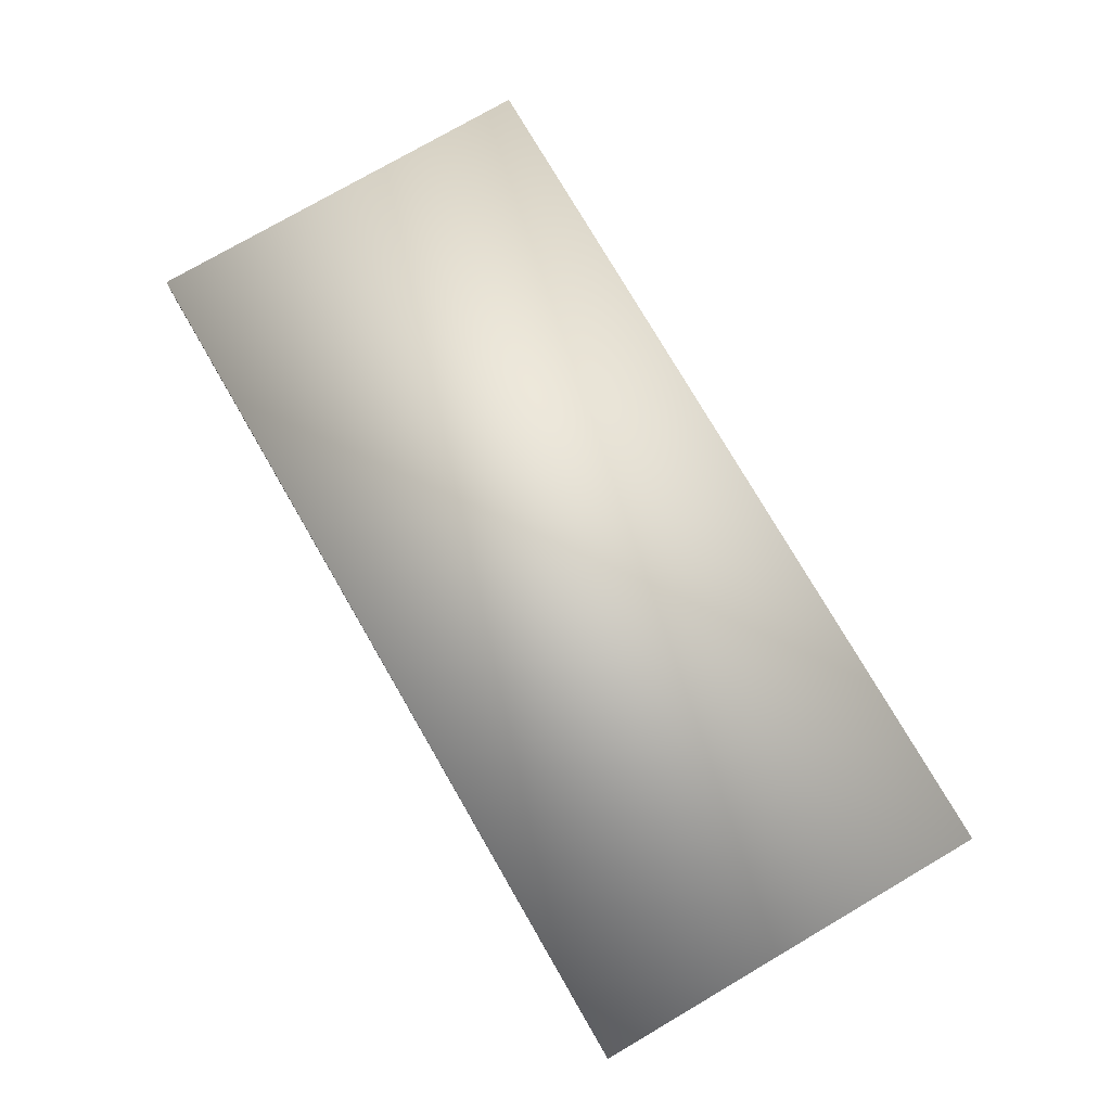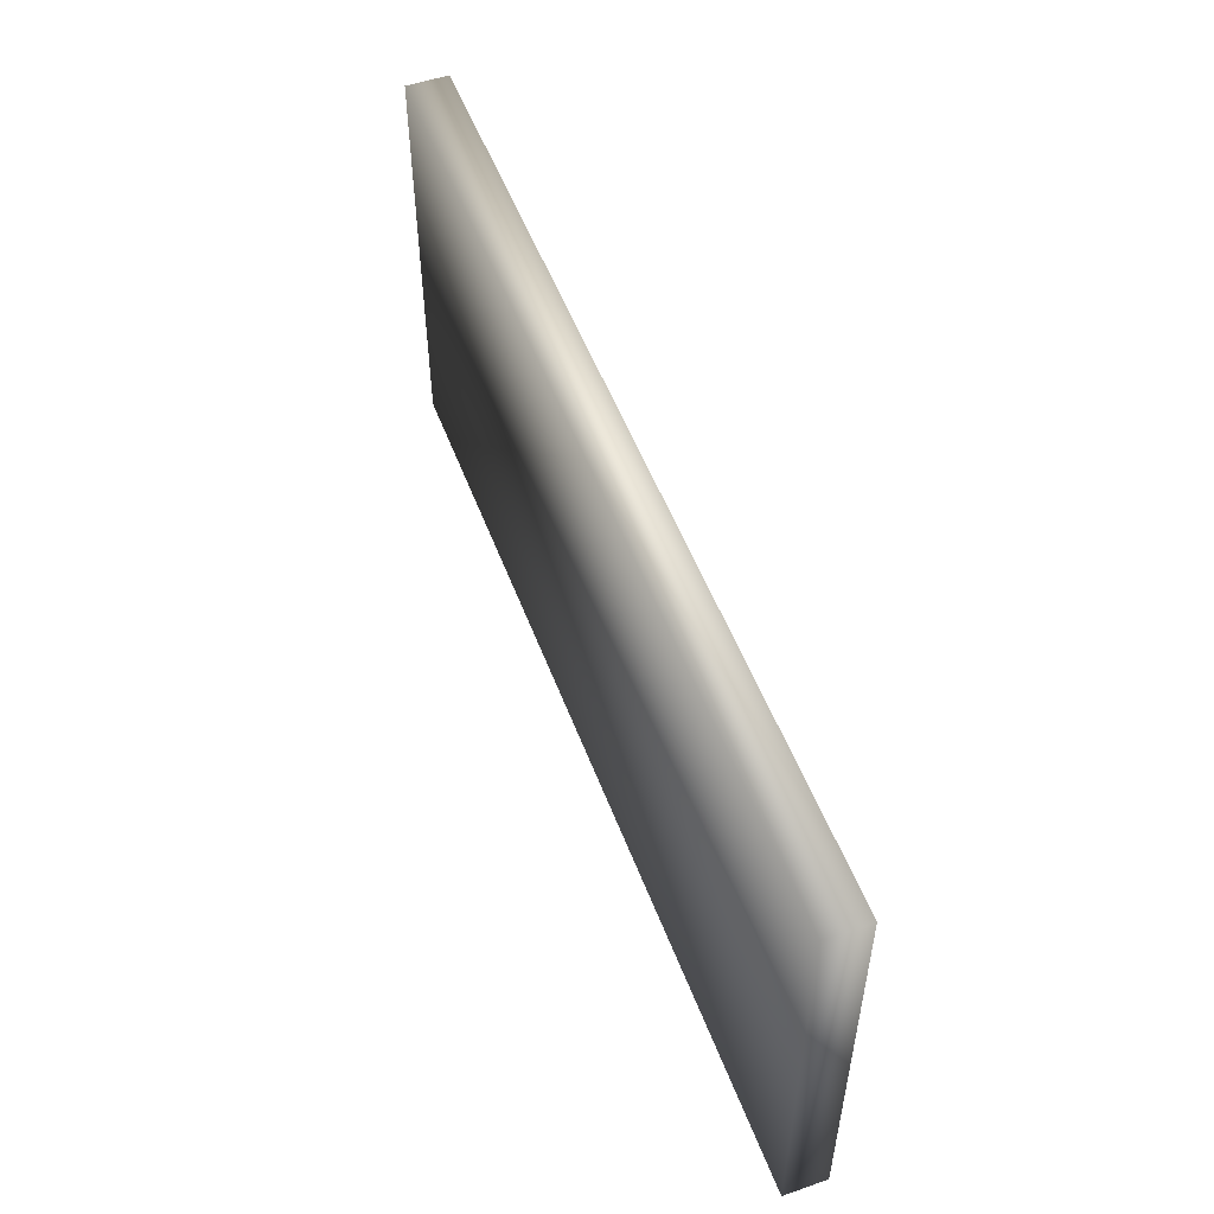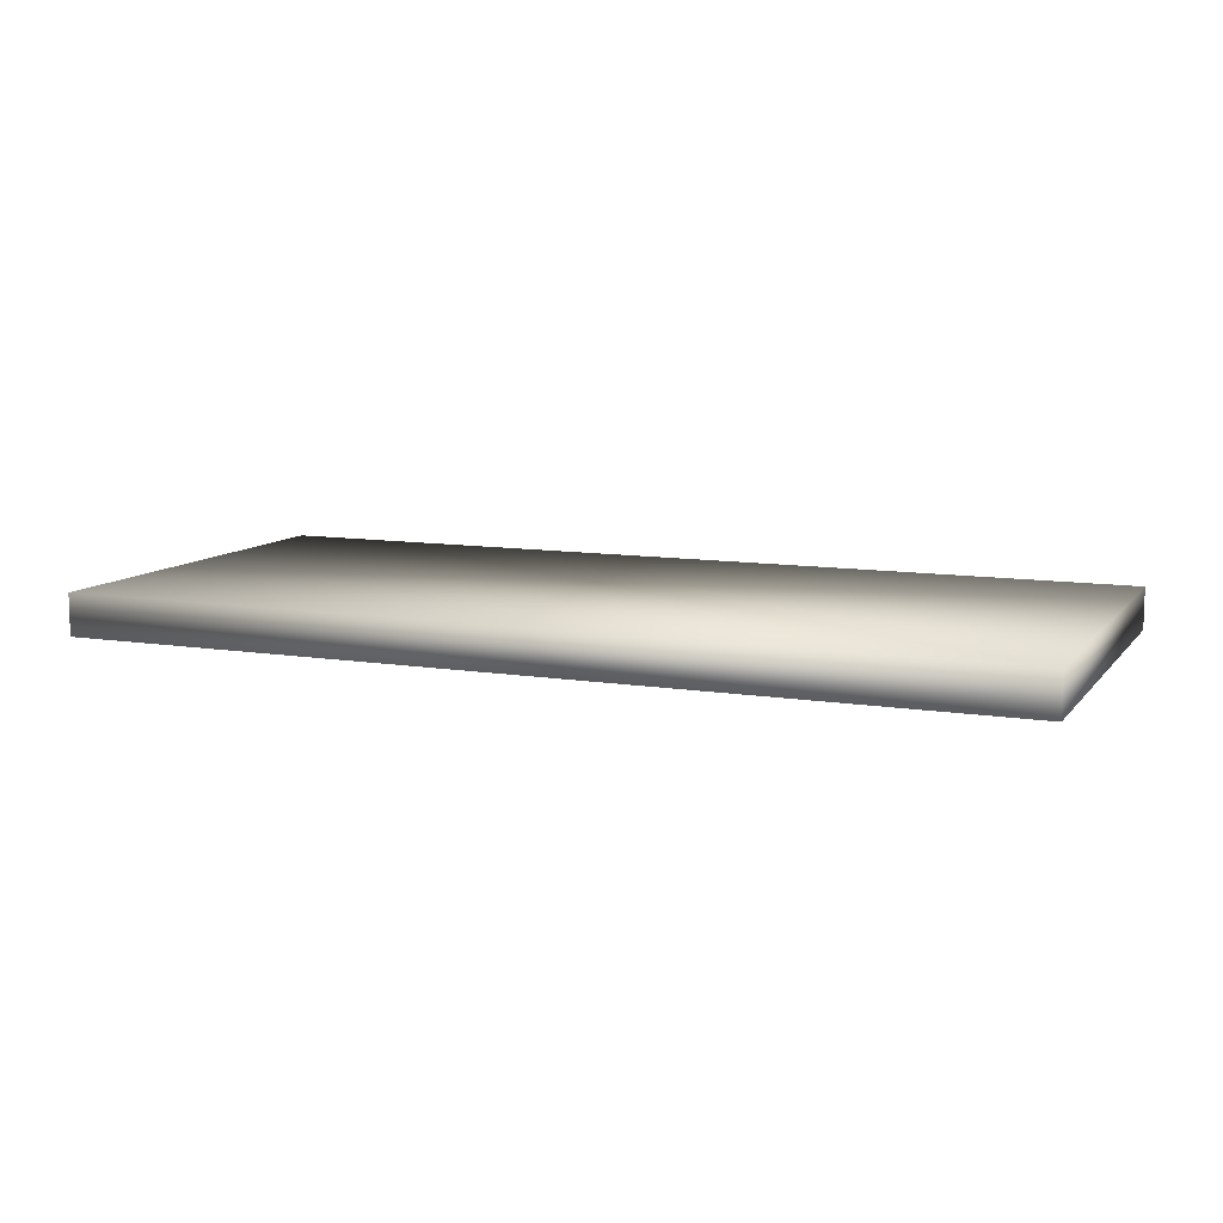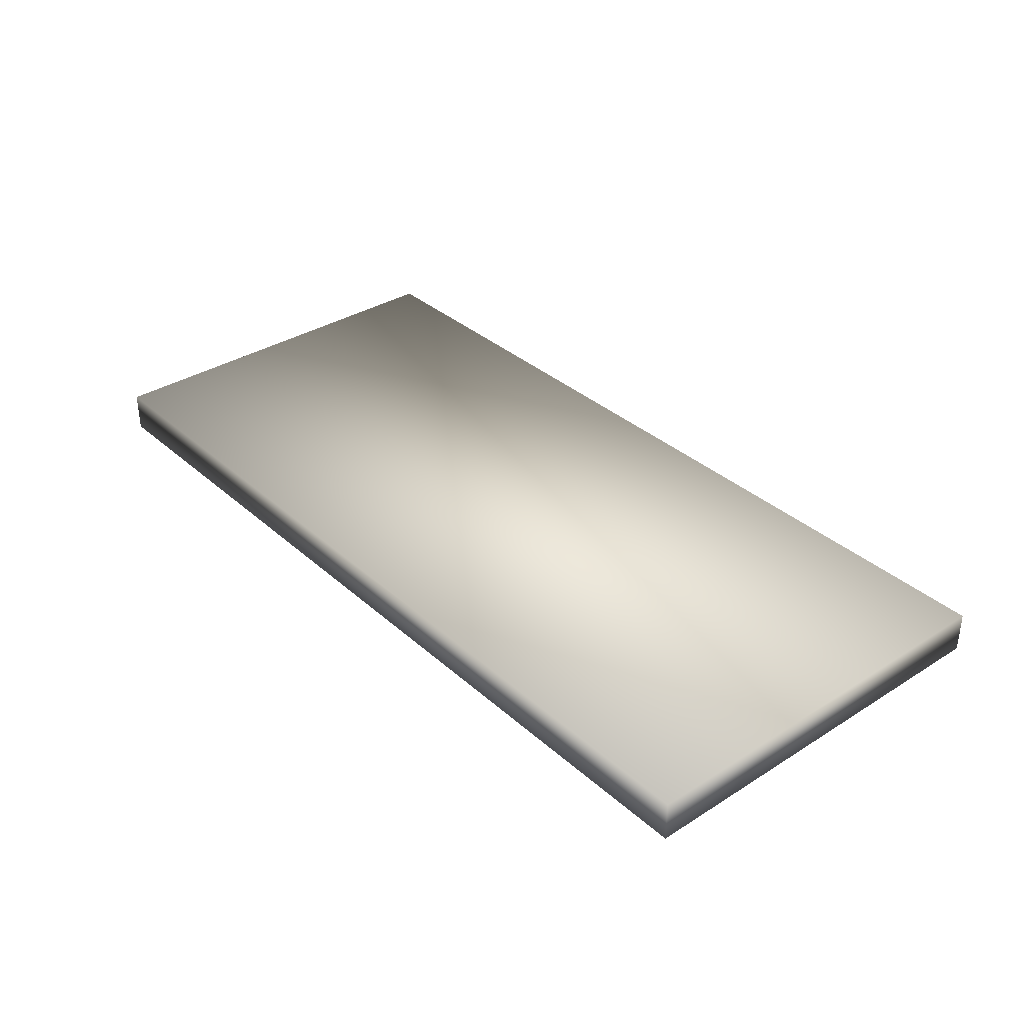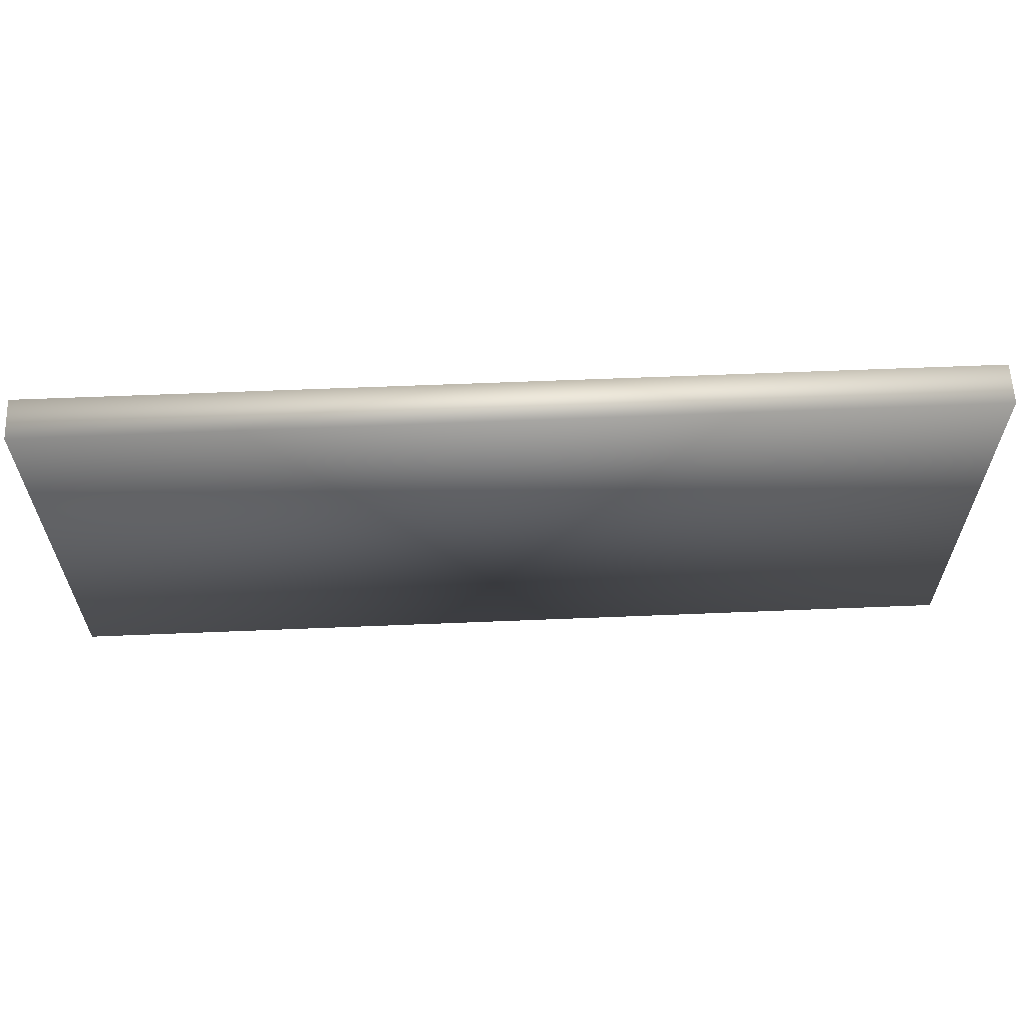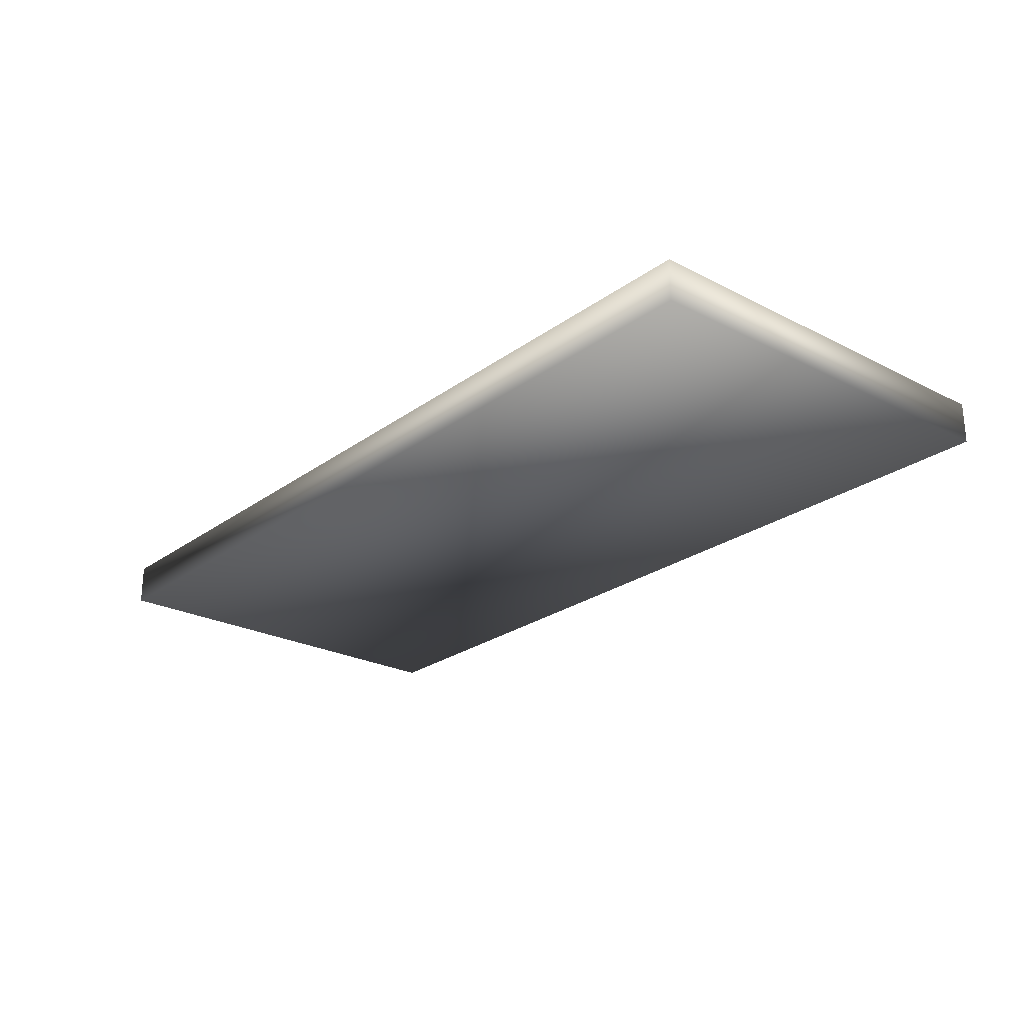
<metadata>
{"format":"obj","ext":"obj","renderer":"f3d","projection":"perspective","resolution":1024,"background":"white","views":[{"elev":76.8,"azim":-120.2,"up":"+Z"},{"elev":52.6,"azim":-110.4,"up":"+Y"},{"elev":10.0,"azim":22.5,"up":"+Z"},{"elev":34.7,"azim":49.7,"up":"+Z"},{"elev":61.1,"azim":177.6,"up":"+Y"},{"elev":-24.5,"azim":49.8,"up":"+Z"}]}
</metadata>
<code>
v  -25 0 -24.5
v  -25 0 -25.5
v  -3 0 -25.5
v  -3 0 -24.5
v  -25 10 -24.5
v  -3 10 -24.5
v  -3 10 -25.5
v  -25 10 -25.5
o Box010
g Box010
f 1 2 3 4
f 5 6 7 8
f 1 4 6 5
f 4 3 7 6
f 3 2 8 7
f 2 1 5 8

</code>
